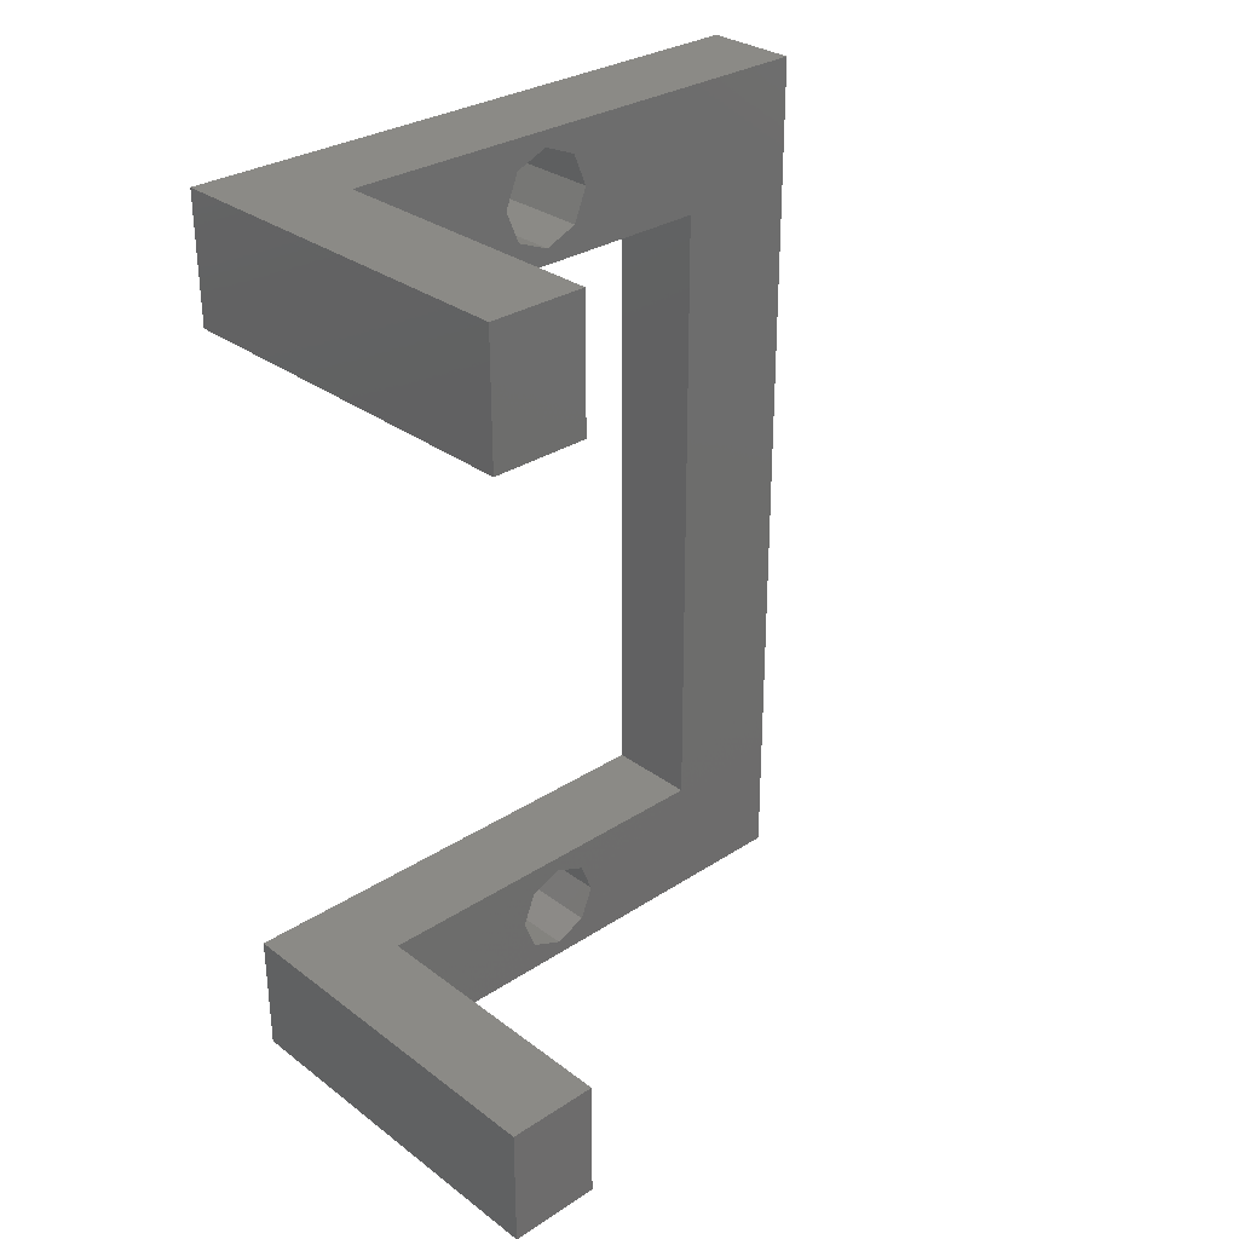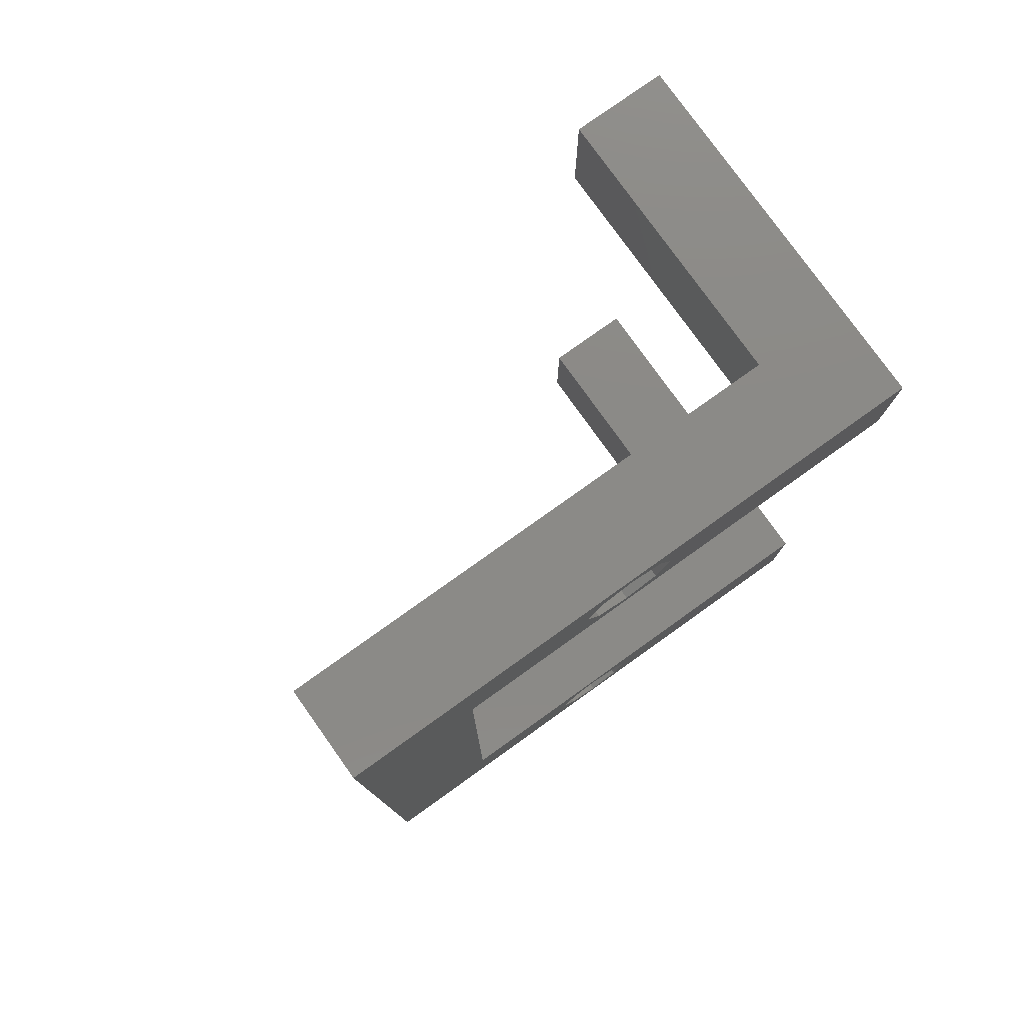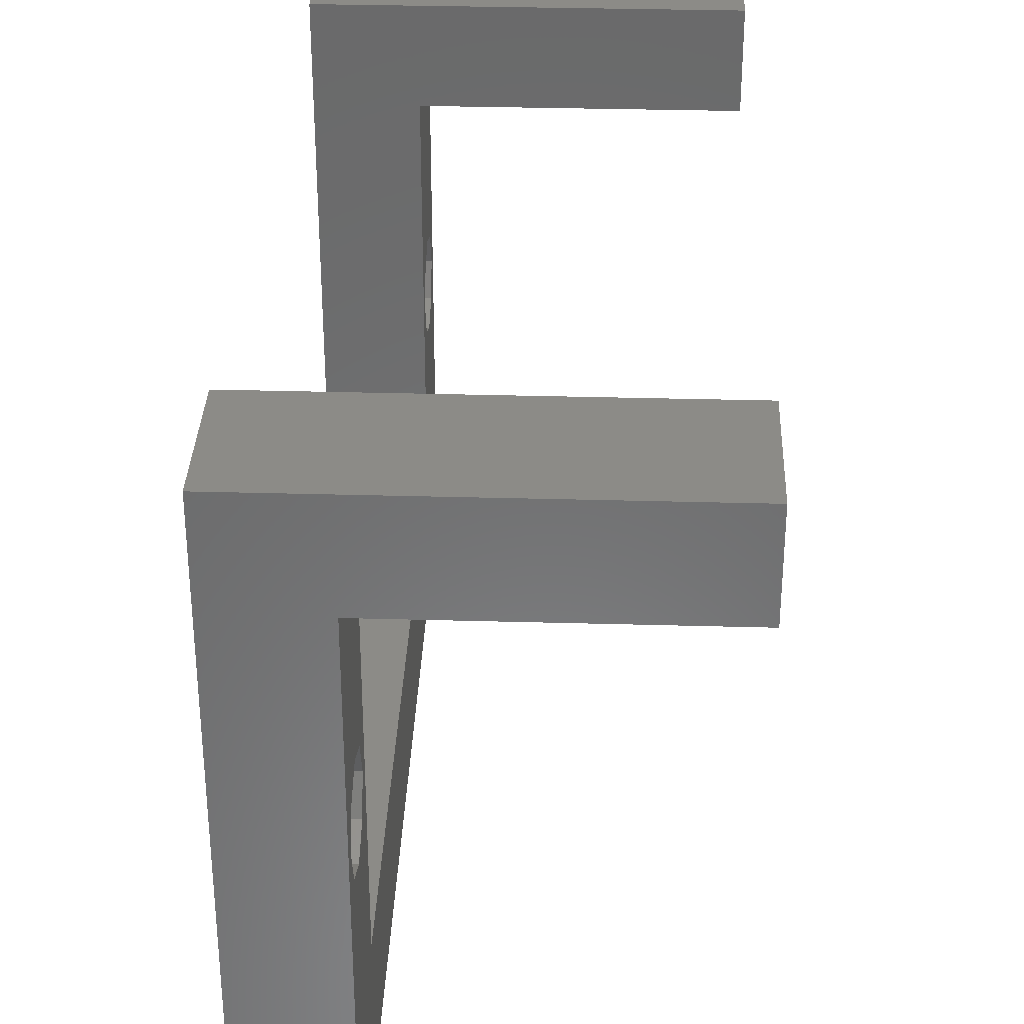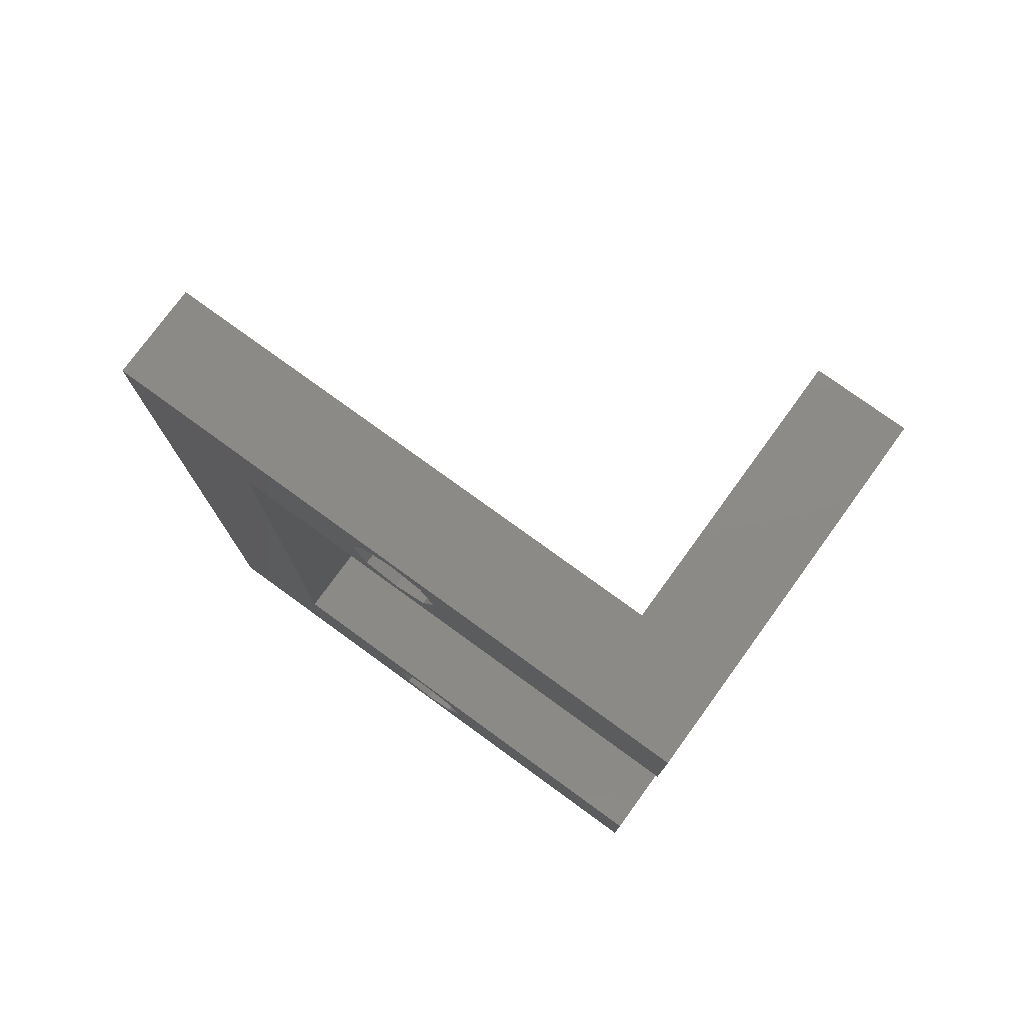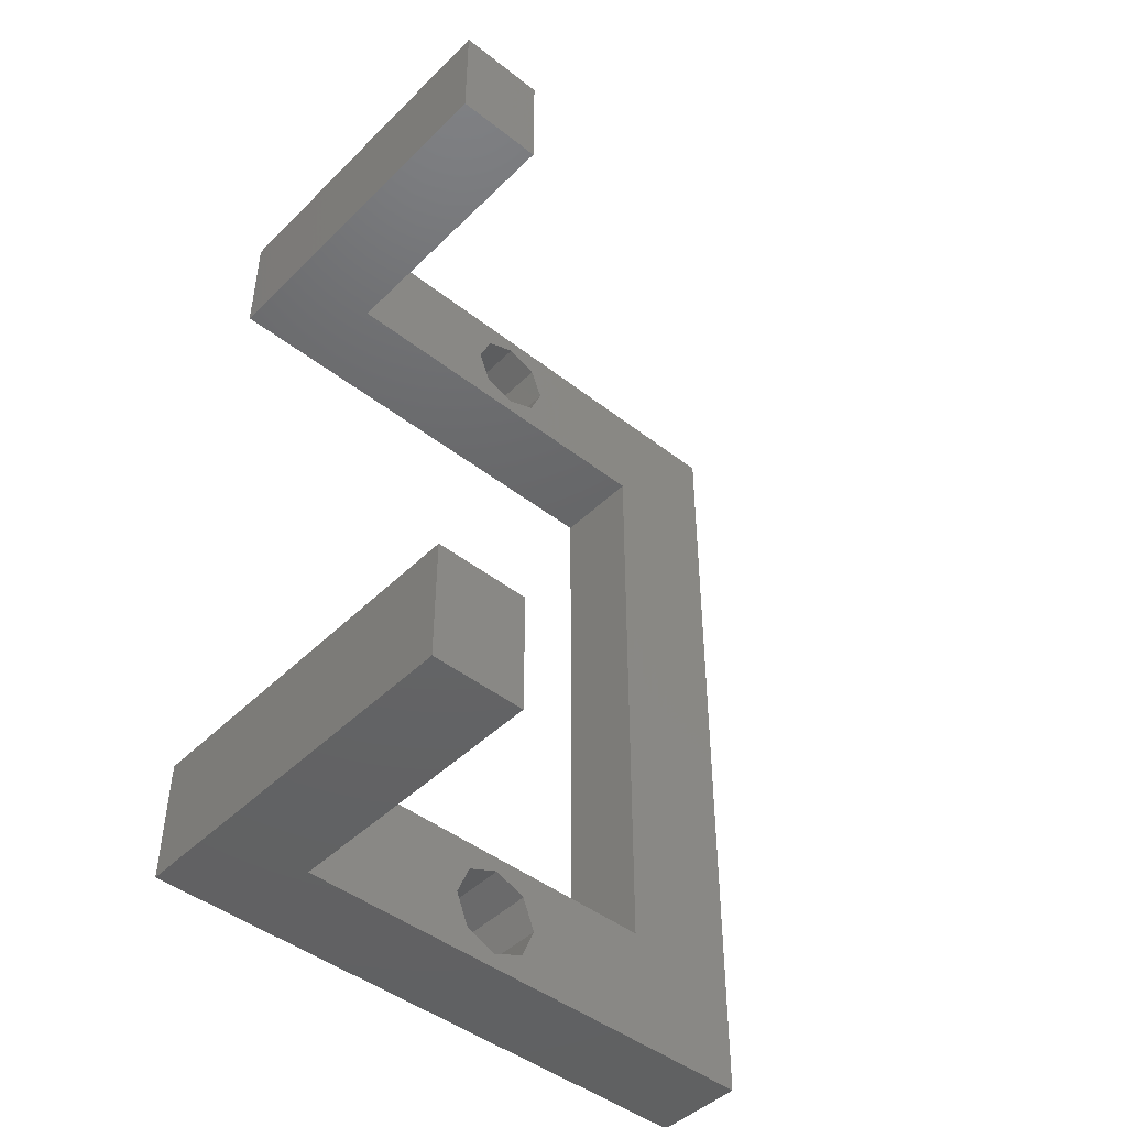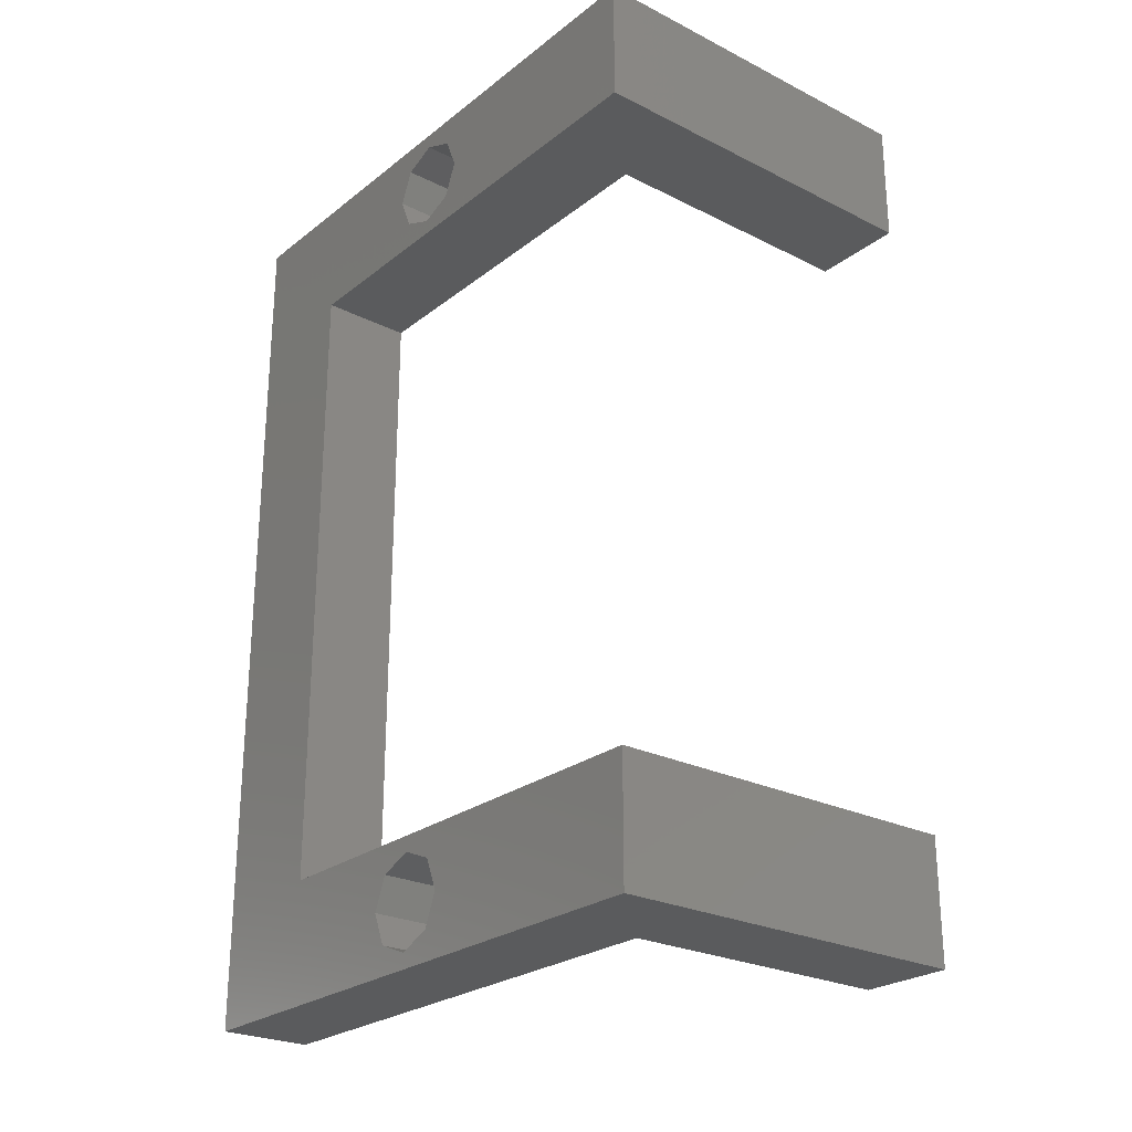
<metadata>
{"format":"stl","ext":"stl","renderer":"f3d","projection":"perspective","resolution":1024,"background":"white","views":[{"elev":30.7,"azim":46.8,"up":"+Y"},{"elev":78.6,"azim":-125.5,"up":"+Y"},{"elev":33.0,"azim":2.2,"up":"+Z"},{"elev":76.9,"azim":-54.0,"up":"+Y"},{"elev":-45.7,"azim":48.1,"up":"+Y"},{"elev":-25.2,"azim":-39.0,"up":"+Y"}]}
</metadata>
<code>
# stl→obj: 56 verts, 116 faces
v 3 14.5 2.921
v 3 13.56 11.61
v 3 12.5 11.17
v 3 14 12.67
v 3 -14.5 2.921
v 3 -12.5 11.17
v 3 -13.56 11.61
v 3 -14 12.67
v 3 -14.5 19.42
v 3 -10.5 6.921
v 3 -11 12.67
v 3 -11.44 11.61
v 3 10.5 6.921
v 3 11.44 11.61
v 3 11 12.67
v 3 10.5 19.42
v 3 11.44 13.73
v 3 12.5 14.17
v 3 14.5 19.42
v 3 -13.56 13.73
v 3 -12.5 14.17
v 3 -10.5 19.42
v 3 -11.44 13.73
v 3 13.56 13.73
v 0 11 12.67
v 0 11.44 11.61
v 0 10.5 6.921
v 0 12.5 11.17
v 0 -12.5 11.17
v 0 -11.44 11.61
v 0 -10.5 6.921
v 0 -11 12.67
v 0 14.5 2.921
v 0 -14.5 2.921
v 0 13.56 11.61
v 0 14 12.67
v 0 -14.5 22.42
v 0 -14 12.67
v 0 -13.56 11.61
v 0 -10.5 22.42
v 0 -12.5 14.17
v 0 -13.56 13.73
v 0 10.5 22.42
v 0 14.5 22.42
v 0 12.5 14.17
v 0 11.44 13.73
v 0 -11.44 13.73
v 0 13.56 13.73
v 12 10.5 19.42
v 12 14.5 19.42
v 12 10.5 22.42
v 12 14.5 22.42
v 12 -14.5 19.42
v 12 -10.5 19.42
v 12 -14.5 22.42
v 12 -10.5 22.42
f 1 2 3
f 1 4 2
f 5 6 7
f 5 7 8
f 5 8 9
f 10 11 12
f 10 12 6
f 10 6 5
f 10 5 1
f 10 1 13
f 13 1 3
f 13 3 14
f 13 14 15
f 13 15 16
f 16 15 17
f 16 17 18
f 16 18 19
f 9 8 20
f 9 20 21
f 9 21 22
f 22 21 23
f 22 23 11
f 22 11 10
f 19 18 24
f 19 24 4
f 19 4 1
f 25 26 27
f 26 28 27
f 29 30 31
f 30 32 31
f 33 34 31
f 33 31 27
f 33 27 28
f 33 28 35
f 33 35 36
f 34 37 38
f 34 38 39
f 34 39 29
f 34 29 31
f 37 40 41
f 37 41 42
f 37 42 38
f 43 44 45
f 43 45 46
f 43 46 25
f 43 25 27
f 40 31 32
f 40 32 47
f 40 47 41
f 44 33 36
f 44 36 48
f 44 48 45
f 45 17 46
f 46 17 15
f 46 15 25
f 17 45 18
f 18 45 48
f 18 48 24
f 24 48 36
f 24 36 4
f 28 2 35
f 35 2 4
f 35 4 36
f 2 28 3
f 3 28 26
f 3 26 14
f 14 26 25
f 14 25 15
f 41 20 42
f 42 20 8
f 42 8 38
f 20 41 21
f 21 41 47
f 21 47 23
f 23 47 32
f 23 32 11
f 29 12 30
f 30 12 11
f 30 11 32
f 12 29 6
f 6 29 39
f 6 39 7
f 7 39 38
f 7 38 8
f 49 50 51
f 51 50 52
f 53 54 55
f 55 54 56
f 34 5 37
f 37 5 9
f 37 9 55
f 55 9 53
f 55 56 37
f 37 56 40
f 31 40 10
f 10 40 22
f 40 56 22
f 22 56 54
f 51 43 49
f 49 43 16
f 43 27 16
f 16 27 13
f 51 52 43
f 43 52 44
f 52 50 44
f 44 50 19
f 44 19 33
f 33 19 1
f 50 49 19
f 19 49 16
f 54 53 22
f 22 53 9
f 13 27 10
f 10 27 31
f 1 5 33
f 33 5 34

</code>
